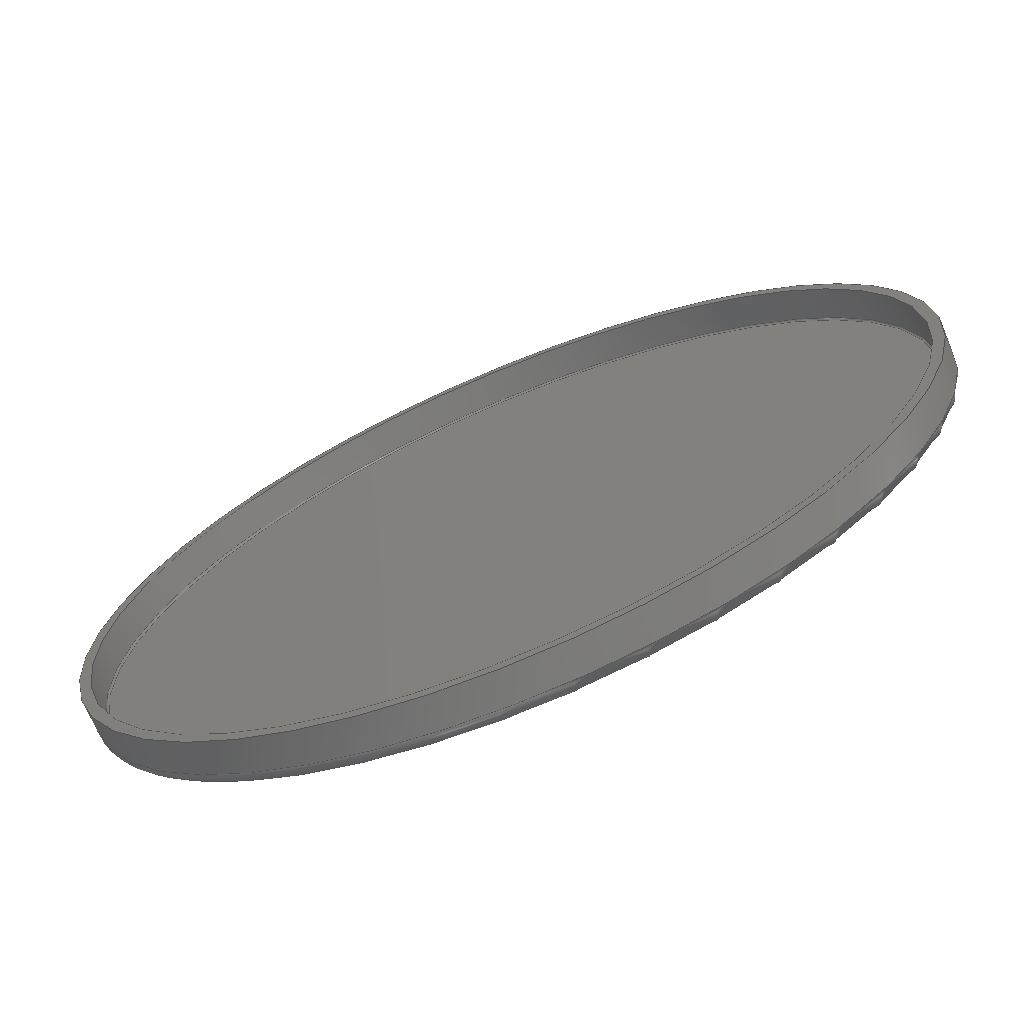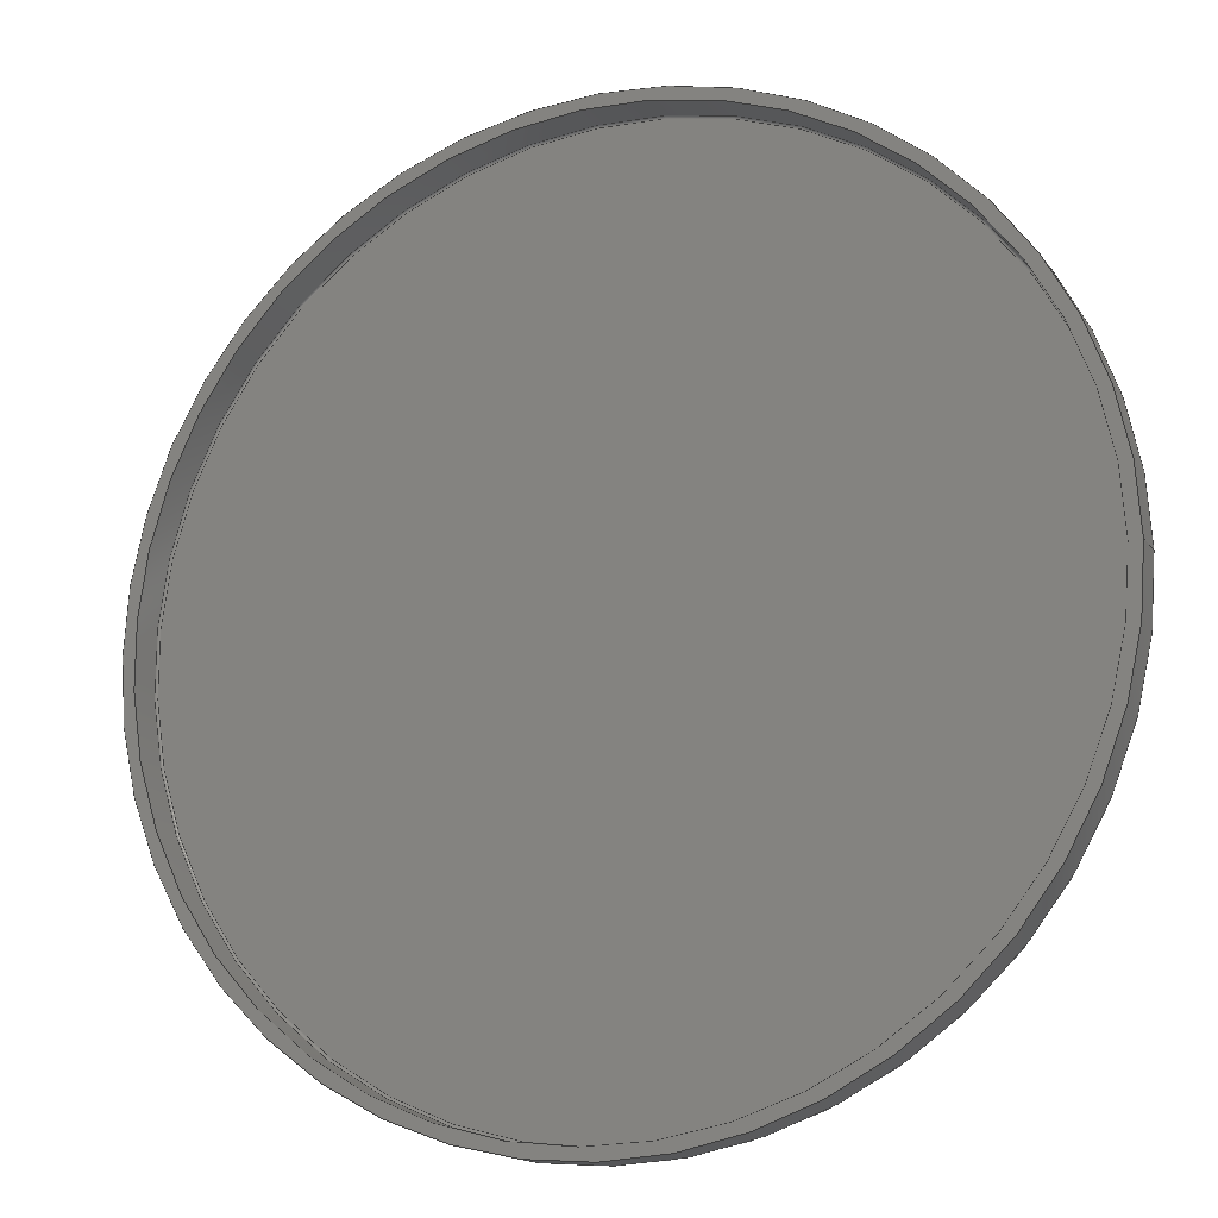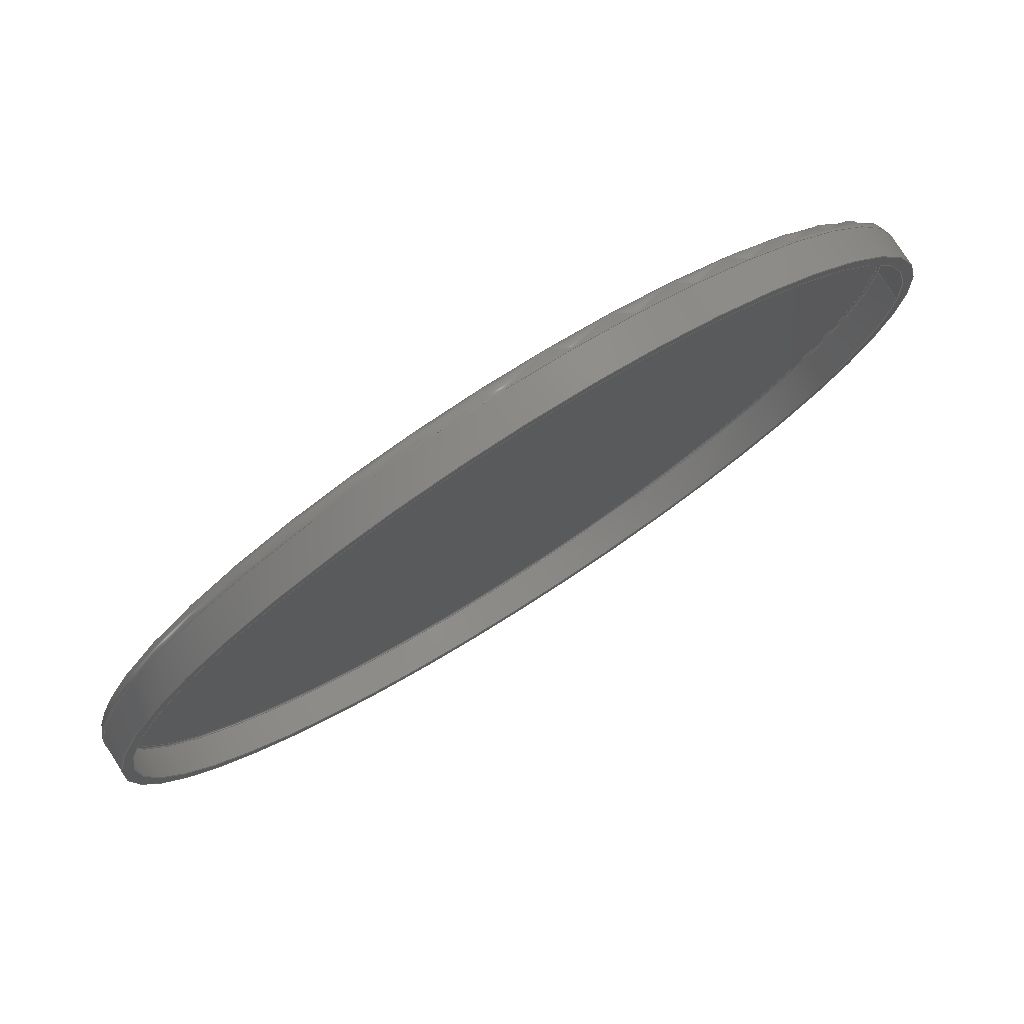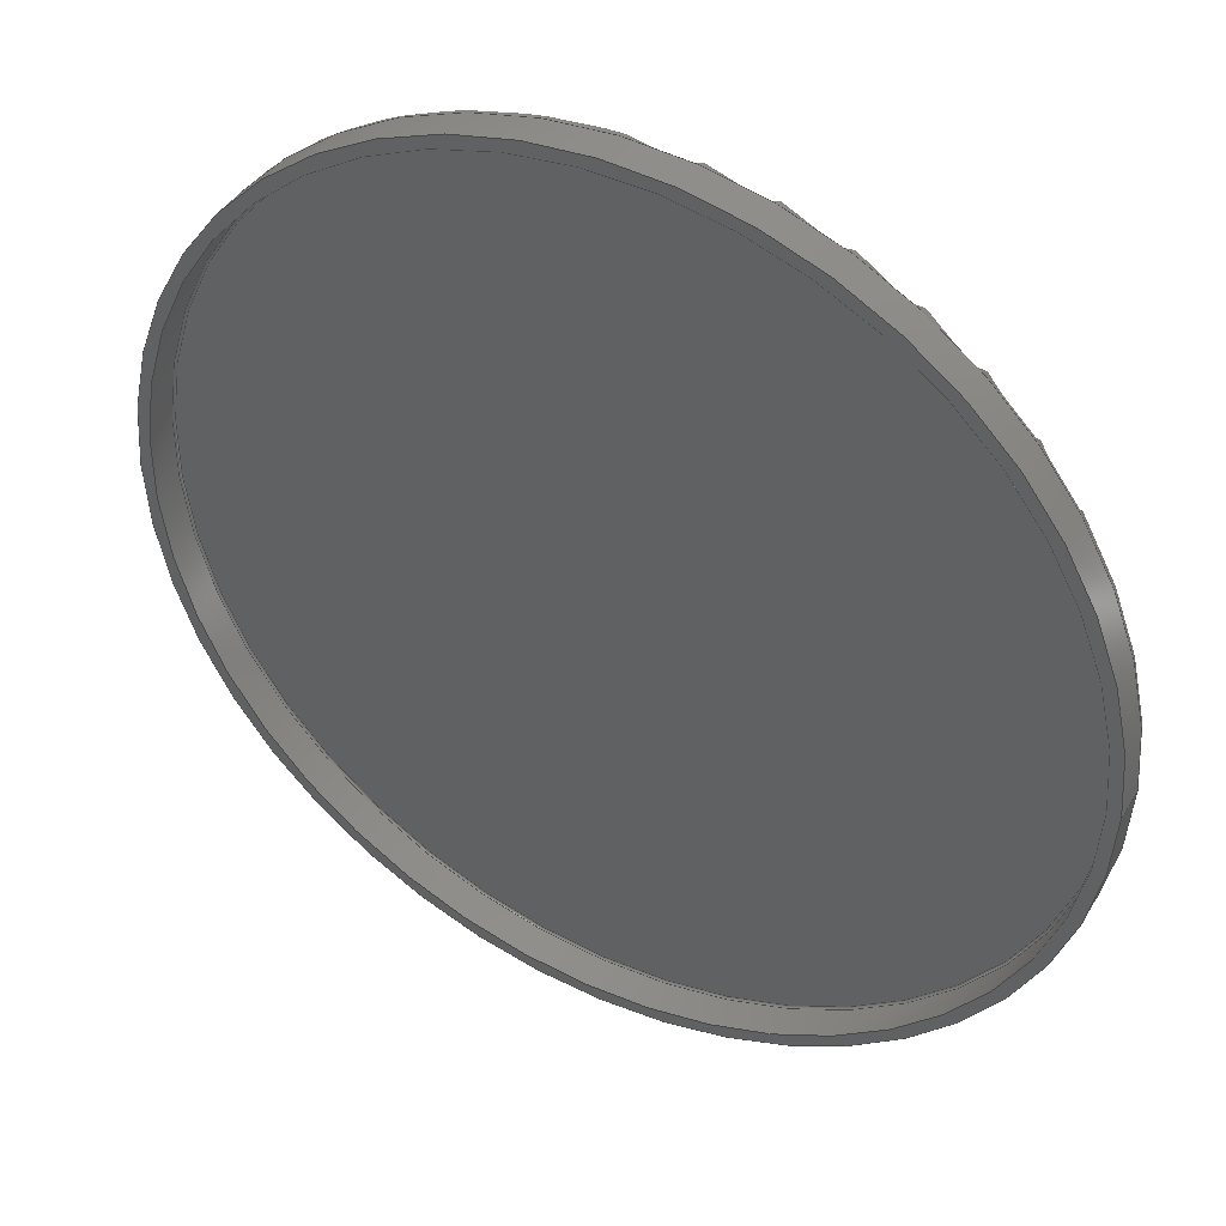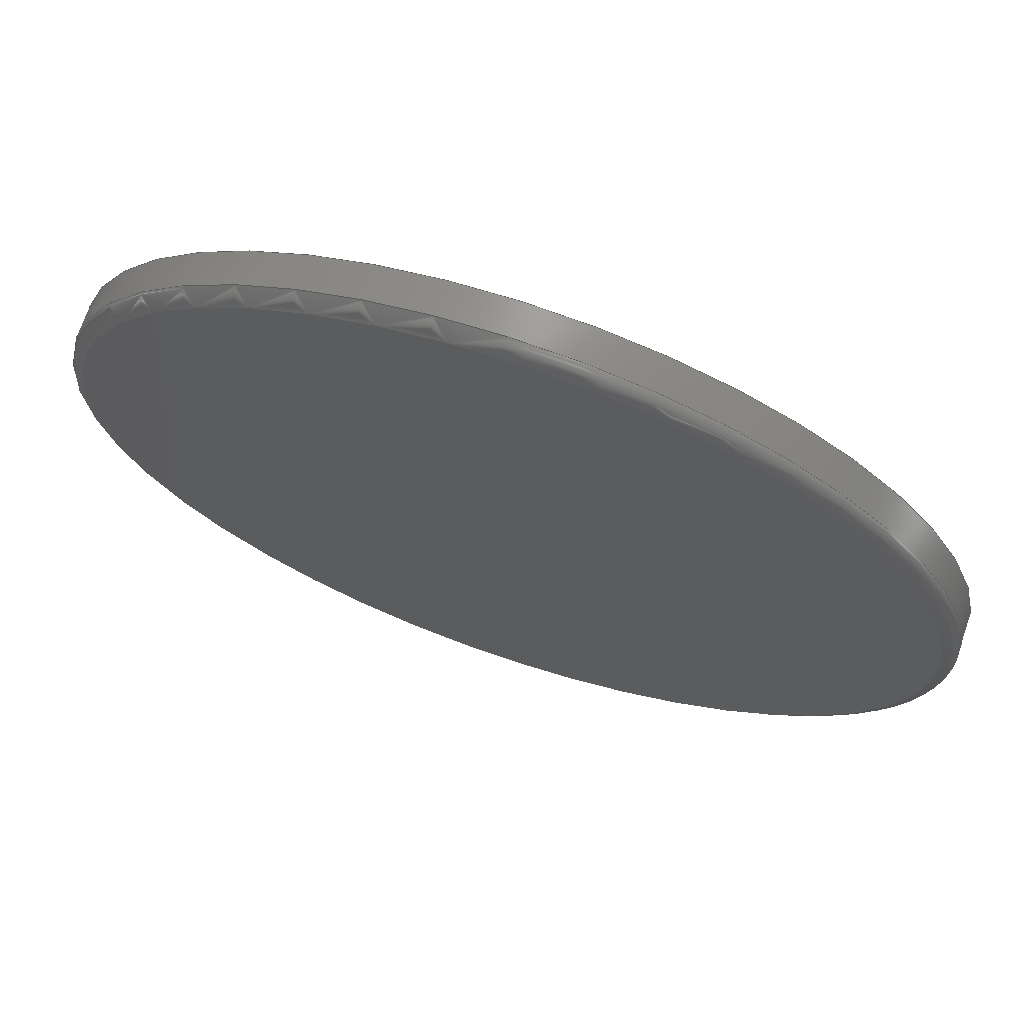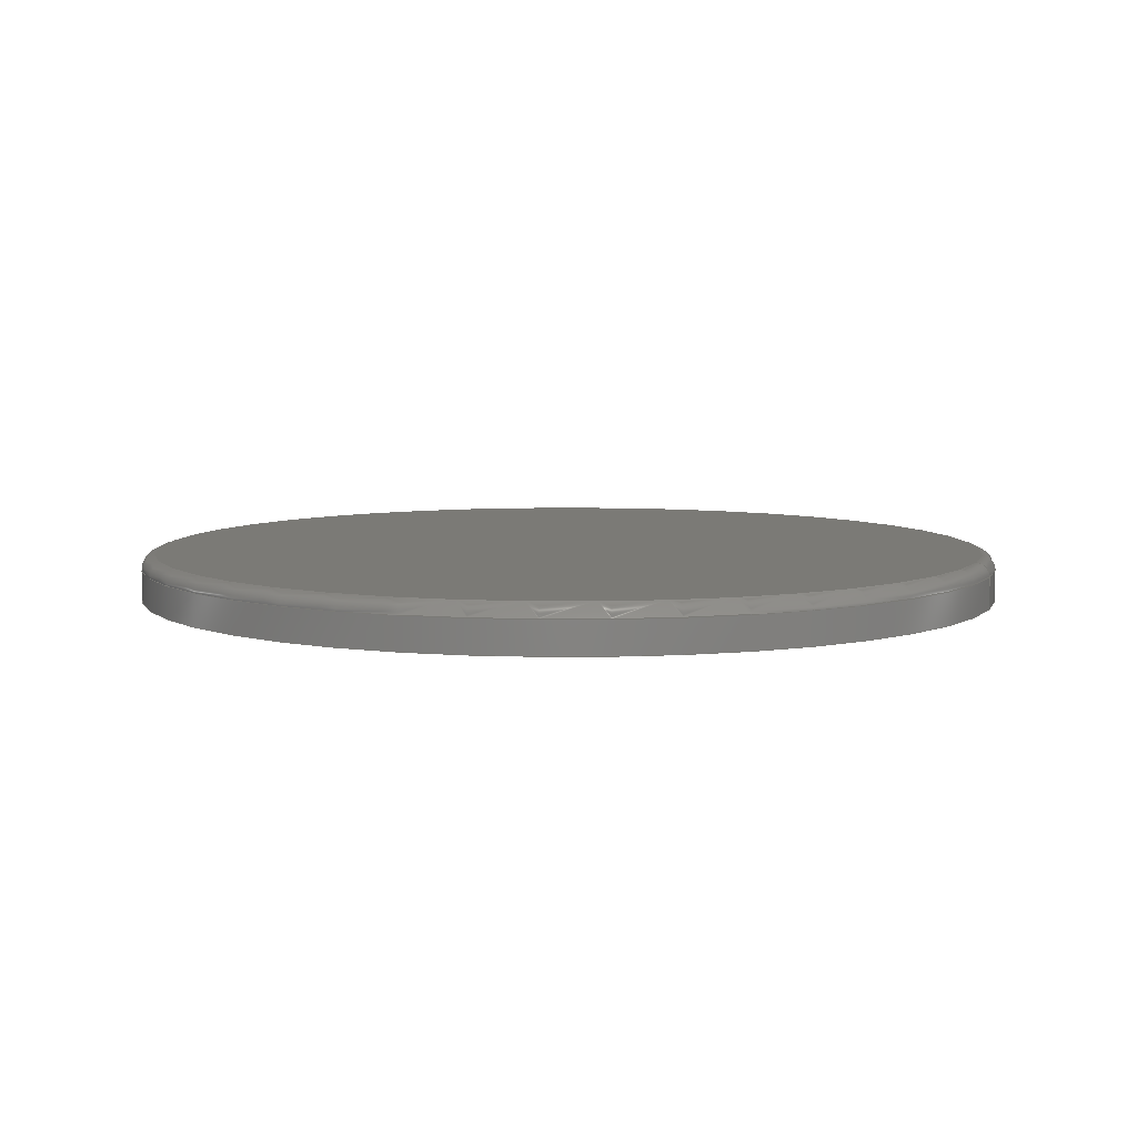
<metadata>
{"format":"step","ext":"step","renderer":"f3d","projection":"perspective","resolution":1024,"background":"white","views":[{"elev":-71.0,"azim":-157.2,"up":"+Y"},{"elev":-15.5,"azim":-156.8,"up":"+Y"},{"elev":78.4,"azim":147.5,"up":"+Y"},{"elev":41.5,"azim":-151.6,"up":"+Y"},{"elev":70.6,"azim":18.9,"up":"+Y"},{"elev":6.9,"azim":-160.3,"up":"+Z"}]}
</metadata>
<code>
ISO-10303-21;
DATA;
#1=MECHANICAL_DESIGN_GEOMETRIC_PRESENTATION_REPRESENTATION('',(#4),#146);
#2=SHAPE_REPRESENTATION_RELATIONSHIP('SRR','None',#158,#3);
#3=ADVANCED_BREP_SHAPE_REPRESENTATION('',(#5),#145);
#4=STYLED_ITEM('',(#167),#5);
#5=MANIFOLD_SOLID_BREP('Solid1',#74);
#6=PLANE('',#92);
#7=PLANE('',#93);
#8=PLANE('',#94);
#9=TOROIDAL_SURFACE('',#88,0.7264,0.003937);
#10=TOROIDAL_SURFACE('',#90,0.7264,0.02362);
#11=FACE_BOUND('',#24,.T.);
#12=FACE_BOUND('',#26,.T.);
#13=FACE_BOUND('',#28,.T.);
#14=FACE_BOUND('',#30,.T.);
#15=FACE_BOUND('',#34,.T.);
#16=FACE_OUTER_BOUND('',#23,.T.);
#17=FACE_OUTER_BOUND('',#25,.T.);
#18=FACE_OUTER_BOUND('',#27,.T.);
#19=FACE_OUTER_BOUND('',#29,.T.);
#20=FACE_OUTER_BOUND('',#31,.T.);
#21=FACE_OUTER_BOUND('',#32,.T.);
#22=FACE_OUTER_BOUND('',#33,.T.);
#23=EDGE_LOOP('',(#53));
#24=EDGE_LOOP('',(#54));
#25=EDGE_LOOP('',(#55));
#26=EDGE_LOOP('',(#56));
#27=EDGE_LOOP('',(#57));
#28=EDGE_LOOP('',(#58));
#29=EDGE_LOOP('',(#59));
#30=EDGE_LOOP('',(#60));
#31=EDGE_LOOP('',(#61));
#32=EDGE_LOOP('',(#62));
#33=EDGE_LOOP('',(#63));
#34=EDGE_LOOP('',(#64));
#35=CIRCLE('',#83,0.75);
#36=CIRCLE('',#84,0.75);
#37=CIRCLE('',#86,0.7303);
#38=CIRCLE('',#87,0.7303);
#39=CIRCLE('',#89,0.7264);
#40=CIRCLE('',#91,0.7264);
#41=VERTEX_POINT('',#125);
#42=VERTEX_POINT('',#127);
#43=VERTEX_POINT('',#130);
#44=VERTEX_POINT('',#132);
#45=VERTEX_POINT('',#135);
#46=VERTEX_POINT('',#138);
#47=EDGE_CURVE('',#41,#41,#35,.T.);
#48=EDGE_CURVE('',#42,#42,#36,.T.);
#49=EDGE_CURVE('',#43,#43,#37,.T.);
#50=EDGE_CURVE('',#44,#44,#38,.T.);
#51=EDGE_CURVE('',#45,#45,#39,.T.);
#52=EDGE_CURVE('',#46,#46,#40,.T.);
#53=ORIENTED_EDGE('',*,*,#47,.T.);
#54=ORIENTED_EDGE('',*,*,#48,.F.);
#55=ORIENTED_EDGE('',*,*,#49,.F.);
#56=ORIENTED_EDGE('',*,*,#50,.T.);
#57=ORIENTED_EDGE('',*,*,#51,.F.);
#58=ORIENTED_EDGE('',*,*,#49,.T.);
#59=ORIENTED_EDGE('',*,*,#52,.T.);
#60=ORIENTED_EDGE('',*,*,#47,.F.);
#61=ORIENTED_EDGE('',*,*,#52,.F.);
#62=ORIENTED_EDGE('',*,*,#51,.T.);
#63=ORIENTED_EDGE('',*,*,#48,.T.);
#64=ORIENTED_EDGE('',*,*,#50,.F.);
#65=CYLINDRICAL_SURFACE('',#82,0.75);
#66=CYLINDRICAL_SURFACE('',#85,0.7303);
#67=ADVANCED_FACE('',(#16,#11),#65,.T.);
#68=ADVANCED_FACE('',(#17,#12),#66,.F.);
#69=ADVANCED_FACE('',(#18,#13),#9,.F.);
#70=ADVANCED_FACE('',(#19,#14),#10,.T.);
#71=ADVANCED_FACE('',(#20),#6,.T.);
#72=ADVANCED_FACE('',(#21),#7,.T.);
#73=ADVANCED_FACE('',(#22,#15),#8,.T.);
#74=CLOSED_SHELL('',(#67,#68,#69,#70,#71,#72,#73));
#75=DATE_TIME_ROLE('creation_date');
#76=APPLIED_DATE_AND_TIME_ASSIGNMENT(#77,#75,(#160));
#77=DATE_AND_TIME(#78,#79);
#78=CALENDAR_DATE(2007,13,11);
#79=LOCAL_TIME(1,14,31,#80);
#80=COORDINATED_UNIVERSAL_TIME_OFFSET(0,0,.BEHIND.);
#81=AXIS2_PLACEMENT_3D('placement',#123,#95,#96);
#82=AXIS2_PLACEMENT_3D('',#124,#97,#98);
#83=AXIS2_PLACEMENT_3D('',#126,#99,#100);
#84=AXIS2_PLACEMENT_3D('',#128,#101,#102);
#85=AXIS2_PLACEMENT_3D('',#129,#103,#104);
#86=AXIS2_PLACEMENT_3D('',#131,#105,#106);
#87=AXIS2_PLACEMENT_3D('',#133,#107,#108);
#88=AXIS2_PLACEMENT_3D('',#134,#109,#110);
#89=AXIS2_PLACEMENT_3D('',#136,#111,#112);
#90=AXIS2_PLACEMENT_3D('',#137,#113,#114);
#91=AXIS2_PLACEMENT_3D('',#139,#115,#116);
#92=AXIS2_PLACEMENT_3D('',#140,#117,#118);
#93=AXIS2_PLACEMENT_3D('',#141,#119,#120);
#94=AXIS2_PLACEMENT_3D('',#142,#121,#122);
#95=DIRECTION('axis',(0,0,1));
#96=DIRECTION('refdir',(1,0,0));
#97=DIRECTION('center_axis',(0,0,-1));
#98=DIRECTION('ref_axis',(-1,0,0));
#99=DIRECTION('center_axis',(0,0,-1));
#100=DIRECTION('ref_axis',(-1,0,0));
#101=DIRECTION('center_axis',(0,0,-1));
#102=DIRECTION('ref_axis',(-1,0,0));
#103=DIRECTION('center_axis',(0,0,-1));
#104=DIRECTION('ref_axis',(-1,0,0));
#105=DIRECTION('center_axis',(0,0,-1));
#106=DIRECTION('ref_axis',(-1,0,0));
#107=DIRECTION('center_axis',(0,0,-1));
#108=DIRECTION('ref_axis',(-1,0,0));
#109=DIRECTION('center_axis',(0,0,-1));
#110=DIRECTION('ref_axis',(-1,0,0));
#111=DIRECTION('center_axis',(0,0,-1));
#112=DIRECTION('ref_axis',(-1,0,0));
#113=DIRECTION('center_axis',(0,0,-1));
#114=DIRECTION('ref_axis',(-1,0,0));
#115=DIRECTION('center_axis',(0,0,-1));
#116=DIRECTION('ref_axis',(-1,0,0));
#117=DIRECTION('center_axis',(0,0,1));
#118=DIRECTION('ref_axis',(1,0,0));
#119=DIRECTION('center_axis',(0,0,-1));
#120=DIRECTION('ref_axis',(-1,0,0));
#121=DIRECTION('center_axis',(0,0,-1));
#122=DIRECTION('ref_axis',(-1,0,0));
#123=CARTESIAN_POINT('',(0,0,0));
#124=CARTESIAN_POINT('Origin',(0,0,0));
#125=CARTESIAN_POINT('',(-0.75,0,1.236));
#126=CARTESIAN_POINT('Origin',(-9.669e-18,0,1.236));
#127=CARTESIAN_POINT('',(-0.75,0,1.181));
#128=CARTESIAN_POINT('Origin',(-9.238e-18,0,1.181));
#129=CARTESIAN_POINT('Origin',(0,0,0));
#130=CARTESIAN_POINT('',(-0.7303,0,1.236));
#131=CARTESIAN_POINT('Origin',(-9.669e-18,0,1.236));
#132=CARTESIAN_POINT('',(-0.7303,0,1.181));
#133=CARTESIAN_POINT('Origin',(-9.238e-18,0,1.181));
#134=CARTESIAN_POINT('Origin',(0,0,1.236));
#135=CARTESIAN_POINT('',(-0.7264,0,1.24));
#136=CARTESIAN_POINT('Origin',(-9.7e-18,0,1.24));
#137=CARTESIAN_POINT('Origin',(0,0,1.236));
#138=CARTESIAN_POINT('',(-0.7264,0,1.26));
#139=CARTESIAN_POINT('Origin',(-9.854e-18,0,1.26));
#140=CARTESIAN_POINT('Origin',(-0.7264,0,1.26));
#141=CARTESIAN_POINT('Origin',(-0.7264,0,1.24));
#142=CARTESIAN_POINT('Origin',(-0.75,0,1.181));
#143=UNCERTAINTY_MEASURE_WITH_UNIT(LENGTH_MEASURE(0.0003937),
#147,'DISTANCE_ACCURACY_VALUE',
'Maximum model space distance between geometric entities at asserted c
onnectivities');
#144=UNCERTAINTY_MEASURE_WITH_UNIT(LENGTH_MEASURE(1e-06),#148,
'DISTANCE_ACCURACY_VALUE',
'Maximum model space distance between geometric entities at asserted c
onnectivities');
#145=(
GEOMETRIC_REPRESENTATION_CONTEXT(3)
GLOBAL_UNCERTAINTY_ASSIGNED_CONTEXT((#143))
GLOBAL_UNIT_ASSIGNED_CONTEXT((#147,#153,#150))
REPRESENTATION_CONTEXT('','3D')
);
#146=(
GEOMETRIC_REPRESENTATION_CONTEXT(3)
GLOBAL_UNCERTAINTY_ASSIGNED_CONTEXT((#144))
GLOBAL_UNIT_ASSIGNED_CONTEXT((#148,#153,#150))
REPRESENTATION_CONTEXT('','3D')
);
#147=(
CONVERSION_BASED_UNIT('__CONSTANT UNIT inch',#149)
LENGTH_UNIT()
NAMED_UNIT(#152)
);
#148=(
LENGTH_UNIT()
NAMED_UNIT(*)
SI_UNIT(.MILLI.,.METRE.)
);
#149=LENGTH_MEASURE_WITH_UNIT(LENGTH_MEASURE(25.4),#148);
#150=(
NAMED_UNIT(*)
SI_UNIT($,.STERADIAN.)
SOLID_ANGLE_UNIT()
);
#151=DIMENSIONAL_EXPONENTS(0,0,0,0,0,0,0);
#152=DIMENSIONAL_EXPONENTS(1,0,0,0,0,0,0);
#153=(
CONVERSION_BASED_UNIT('degree',#155)
NAMED_UNIT(#151)
PLANE_ANGLE_UNIT()
);
#154=(
NAMED_UNIT(*)
PLANE_ANGLE_UNIT()
SI_UNIT($,.RADIAN.)
);
#155=PLANE_ANGLE_MEASURE_WITH_UNIT(PLANE_ANGLE_MEASURE(0.01745),#154);
#156=SHAPE_DEFINITION_REPRESENTATION(#157,#158);
#157=PRODUCT_DEFINITION_SHAPE('',$,#160);
#158=SHAPE_REPRESENTATION('',(#81),#145);
#159=PRODUCT_DEFINITION_CONTEXT('part definition',#164,'design');
#160=PRODUCT_DEFINITION('18-013-212_Top','18-013-212_Top',#161,#159);
#161=PRODUCT_DEFINITION_FORMATION('',$,#166);
#162=PRODUCT_RELATED_PRODUCT_CATEGORY('18-013-212_Top','18-013-212_Top',
(#166));
#163=APPLICATION_PROTOCOL_DEFINITION('international standard',
'automotive_design',2009,#164);
#164=APPLICATION_CONTEXT(
'Core Data for Automotive Mechanical Design Process');
#165=PRODUCT_CONTEXT('part definition',#164,'mechanical');
#166=PRODUCT('18-013-212_Top','18-013-212_Top',
'Top for Base for 18-013-212 Pressure Gauge',(#165));
#167=PRESENTATION_STYLE_ASSIGNMENT((#168));
#168=SURFACE_STYLE_USAGE(.BOTH.,#169);
#169=SURFACE_SIDE_STYLE('',(#170));
#170=SURFACE_STYLE_FILL_AREA(#171);
#171=FILL_AREA_STYLE('',(#172));
#172=FILL_AREA_STYLE_COLOUR('',#173);
#173=COLOUR_RGB('',0.502,0.502,0.502);
ENDSEC;
END-ISO-10303-21;

</code>
